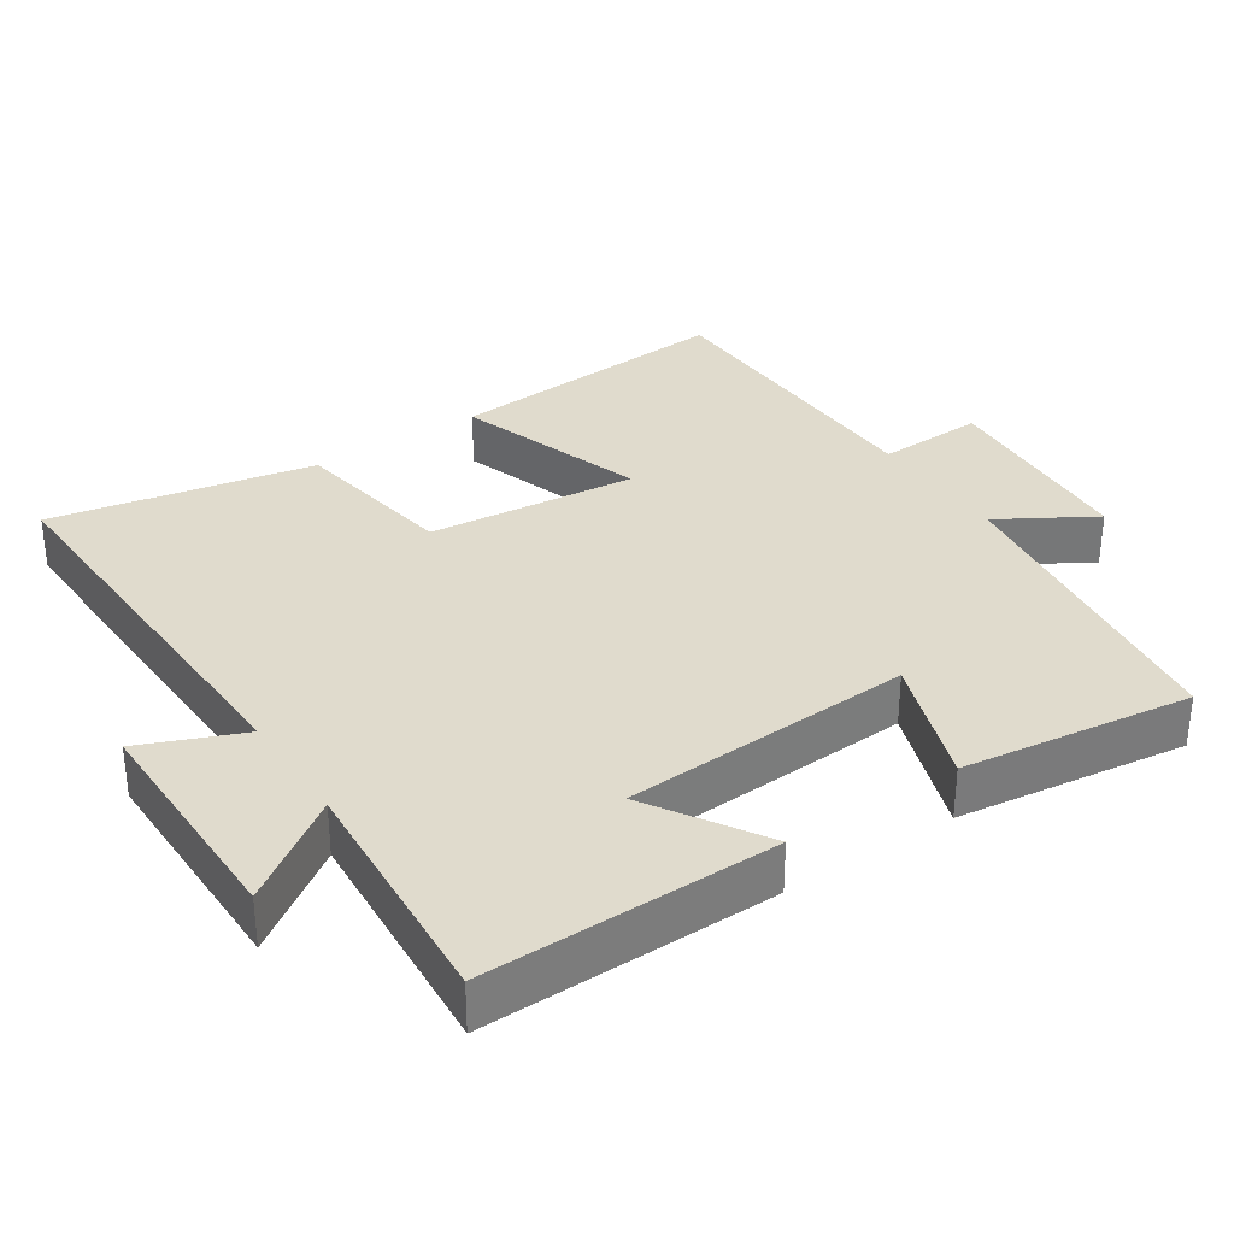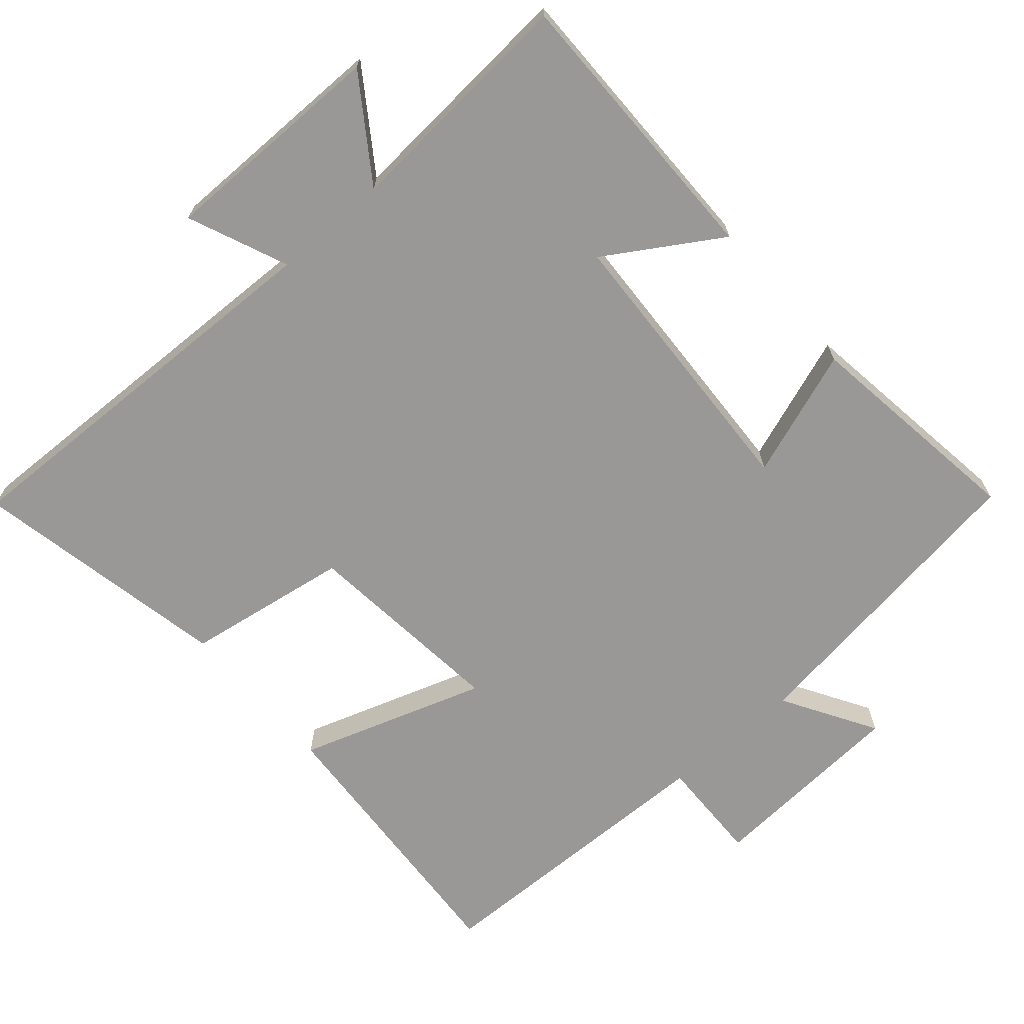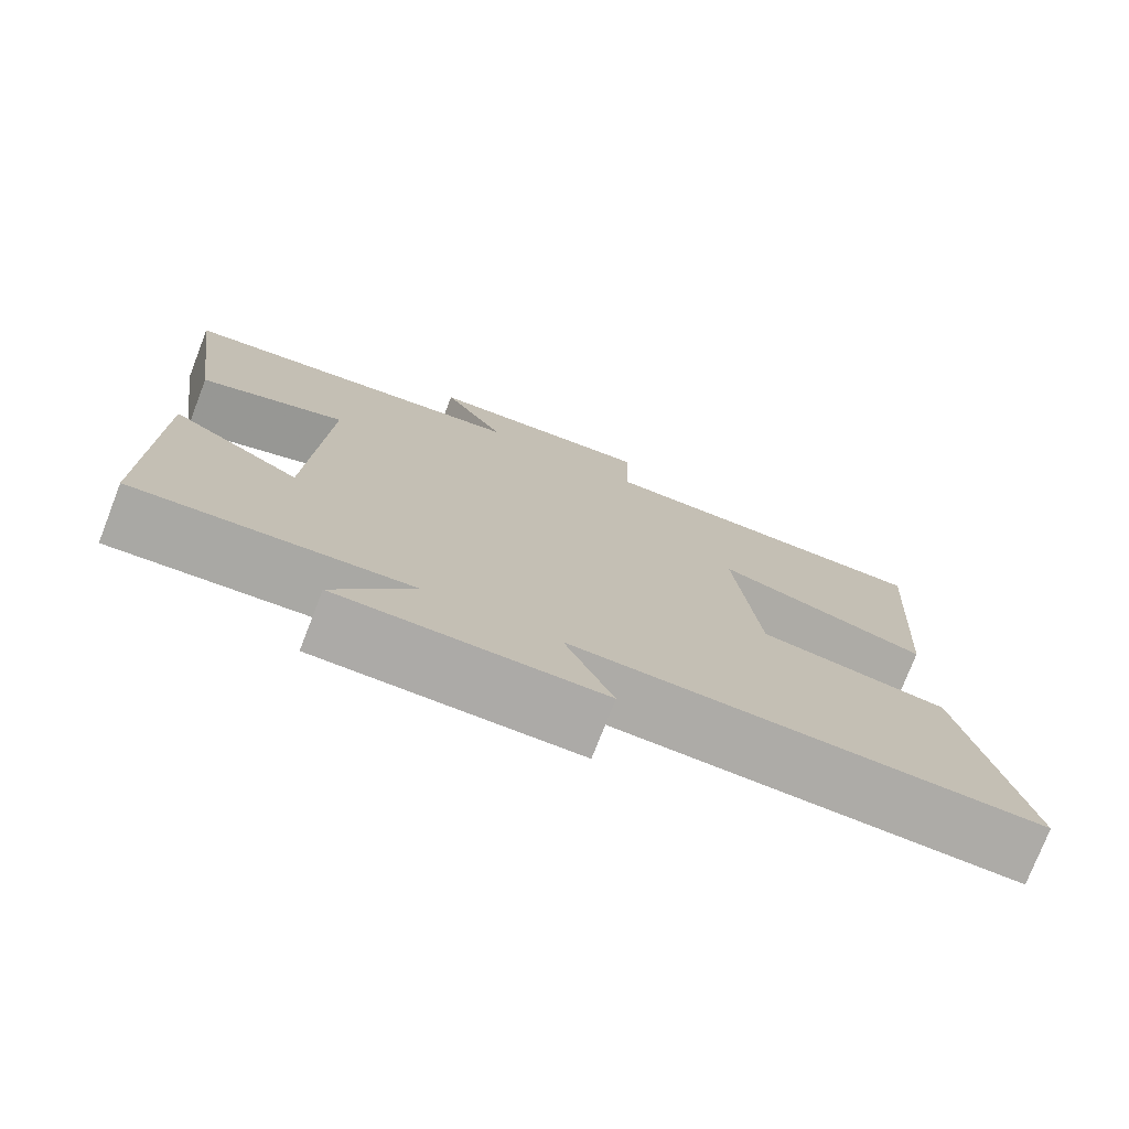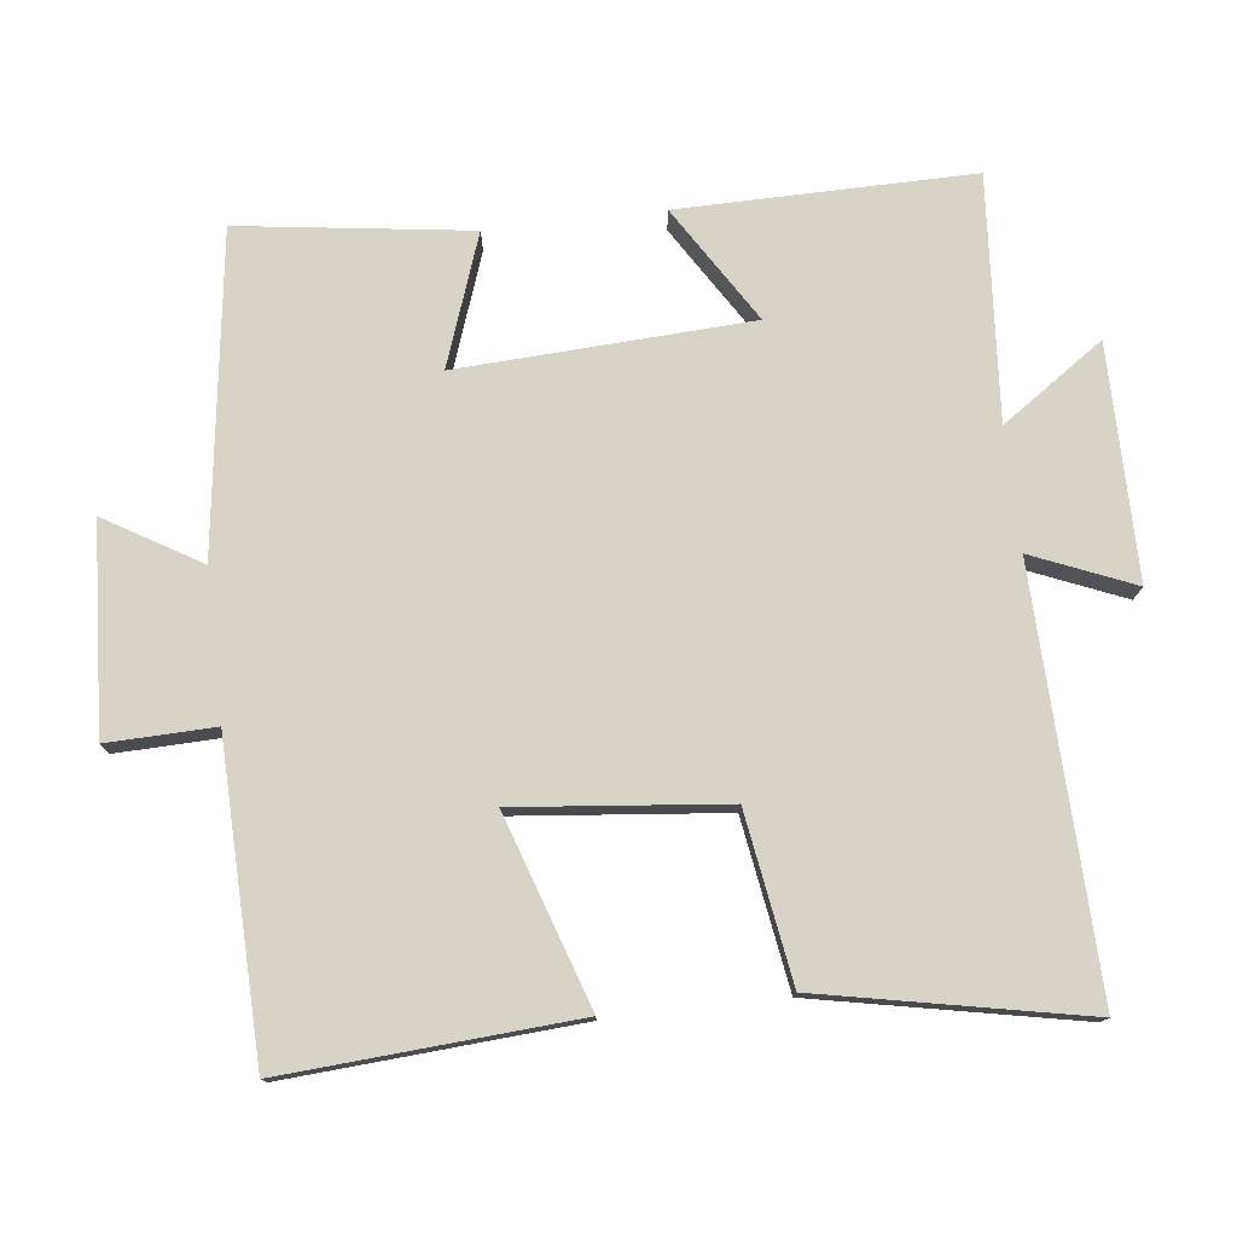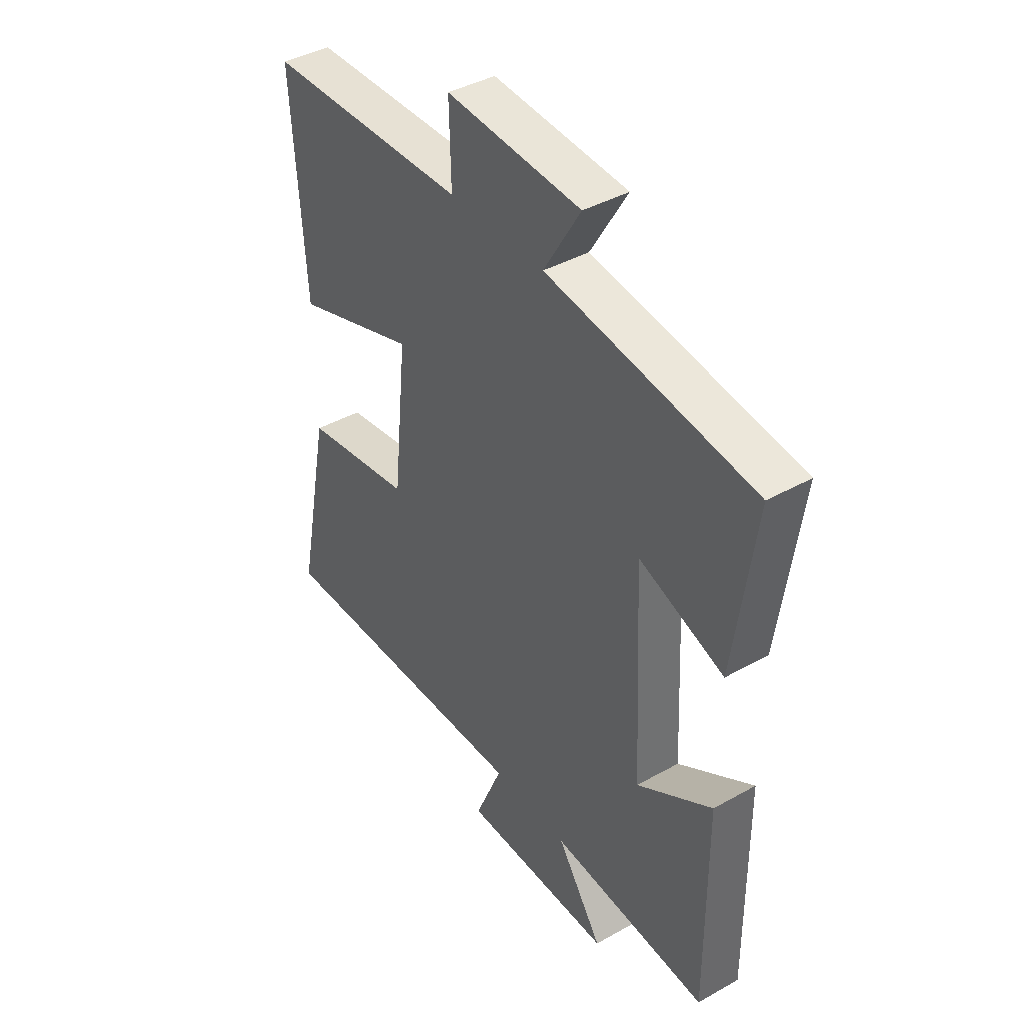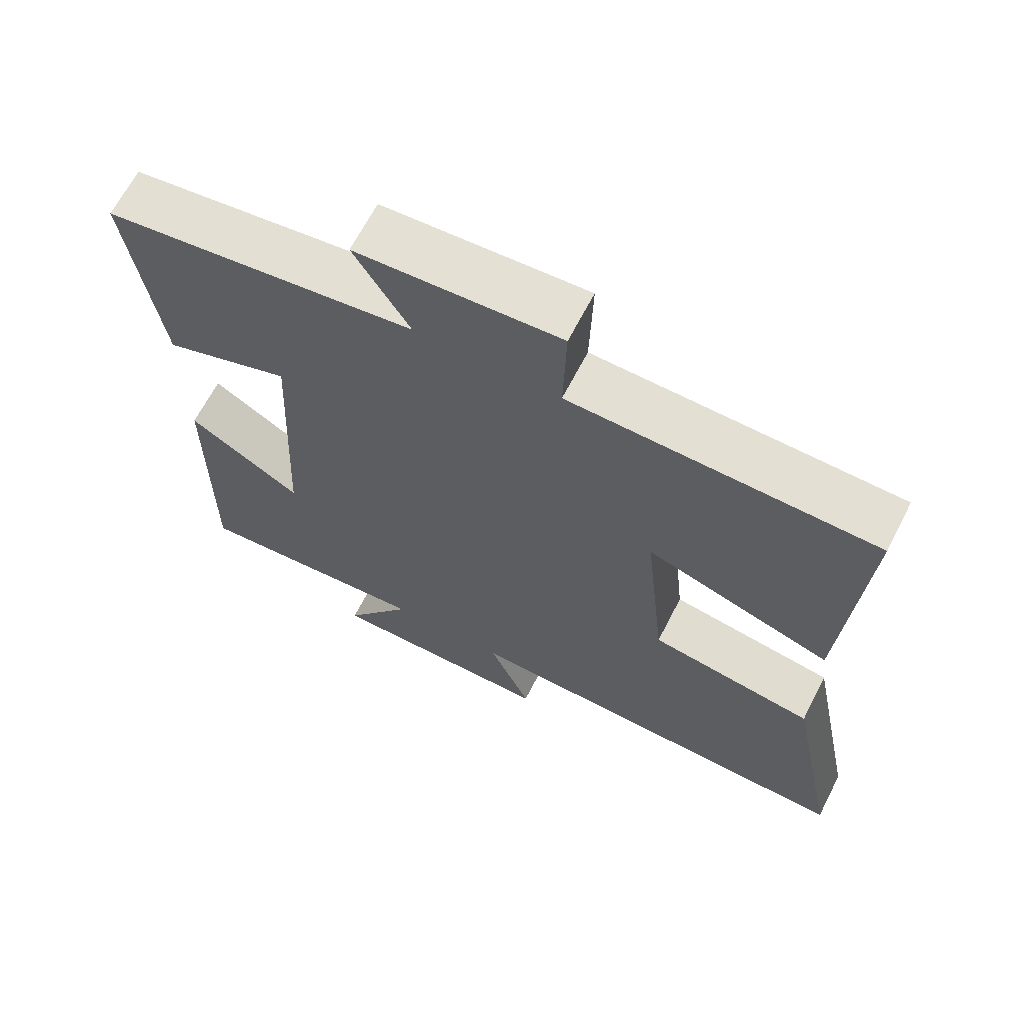
<metadata>
{"format":"obj","ext":"obj","renderer":"f3d","projection":"perspective","resolution":1024,"background":"white","views":[{"elev":33.2,"azim":-123.7,"up":"+Y"},{"elev":-68.6,"azim":-139.0,"up":"+Y"},{"elev":-76.1,"azim":-21.2,"up":"+Z"},{"elev":76.9,"azim":83.3,"up":"+Y"},{"elev":41.0,"azim":-124.4,"up":"+Z"},{"elev":66.1,"azim":27.2,"up":"+Z"}]}
</metadata>
<code>
v -0.503 0.07 -0.525
v -0.5 0.07 -0.12
v -0.34 0.07 -0.22
v -0.32 0.07 0.184
v -0.5 0.07 0.12
v -0.544 0.07 0.439
v -0.104 0.07 0.5
v -0.182 0.07 0.631
v 0.104 0.07 0.649
v 0.1 0.07 0.5
v 0.527 0.07 0.49
v 0.5 0.07 0.088
v 0.238 0.07 0.175
v 0.268 0.07 -0.115
v 0.5 0.07 -0.152
v 0.573 0.07 -0.517
v -0.001 0.07 -0.5
v 0.058 0.07 -0.641
v -0.264 0.07 -0.641
v -0.167 0.07 -0.5
v -0.503 0 -0.525
v -0.5 0 -0.12
v -0.34 0 -0.22
v -0.32 0 0.184
v -0.5 0 0.12
v -0.544 0 0.439
v -0.104 0 0.5
v -0.182 0 0.631
v 0.104 0 0.649
v 0.1 0 0.5
v 0.527 0 0.49
v 0.5 0 0.088
v 0.238 0 0.175
v 0.268 0 -0.115
v 0.5 0 -0.152
v 0.573 0 -0.517
v -0.001 0 -0.5
v 0.058 0 -0.641
v -0.264 0 -0.641
v -0.167 0 -0.5
f 17 18 19 20
f 14 15 16 17
f 13 14 17 20
f 10 11 12 13
f 10 13 20 1
f 7 8 9 10
f 6 7 10
f 5 6 10
f 4 5 10
f 3 4 10
f 1 2 3
f 1 3 10
f 40 39 38 37
f 37 36 35 34
f 40 37 34 33
f 33 32 31 30
f 21 40 33 30
f 30 29 28 27
f 30 27 26
f 30 26 25
f 30 25 24
f 30 24 23
f 23 22 21
f 30 23 21
f 1 21 22 2
f 2 22 23 3
f 3 23 24 4
f 4 24 25 5
f 5 25 26 6
f 6 26 27 7
f 7 27 28 8
f 8 28 29 9
f 9 29 30 10
f 10 30 31 11
f 11 31 32 12
f 12 32 33 13
f 13 33 34 14
f 14 34 35 15
f 15 35 36 16
f 16 36 37 17
f 17 37 38 18
f 18 38 39 19
f 19 39 40 20
f 20 40 21 1

</code>
